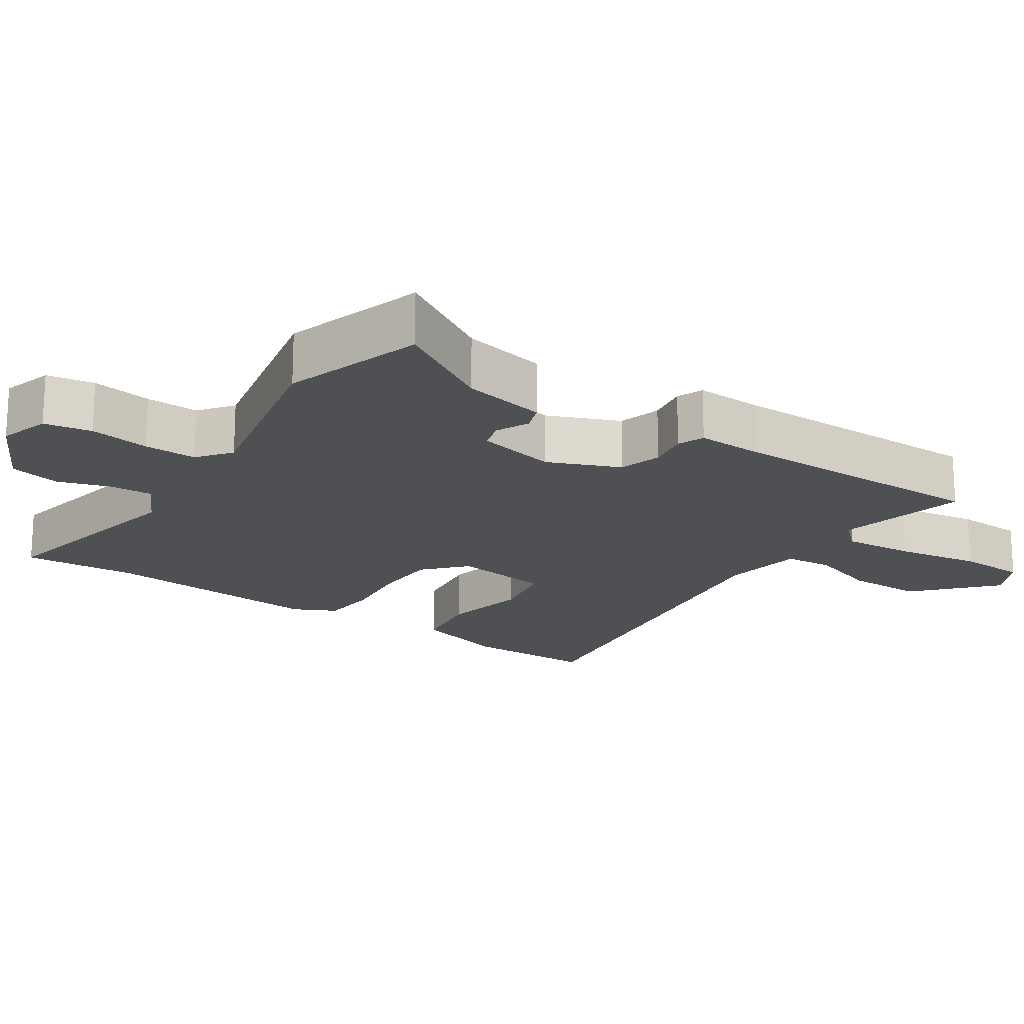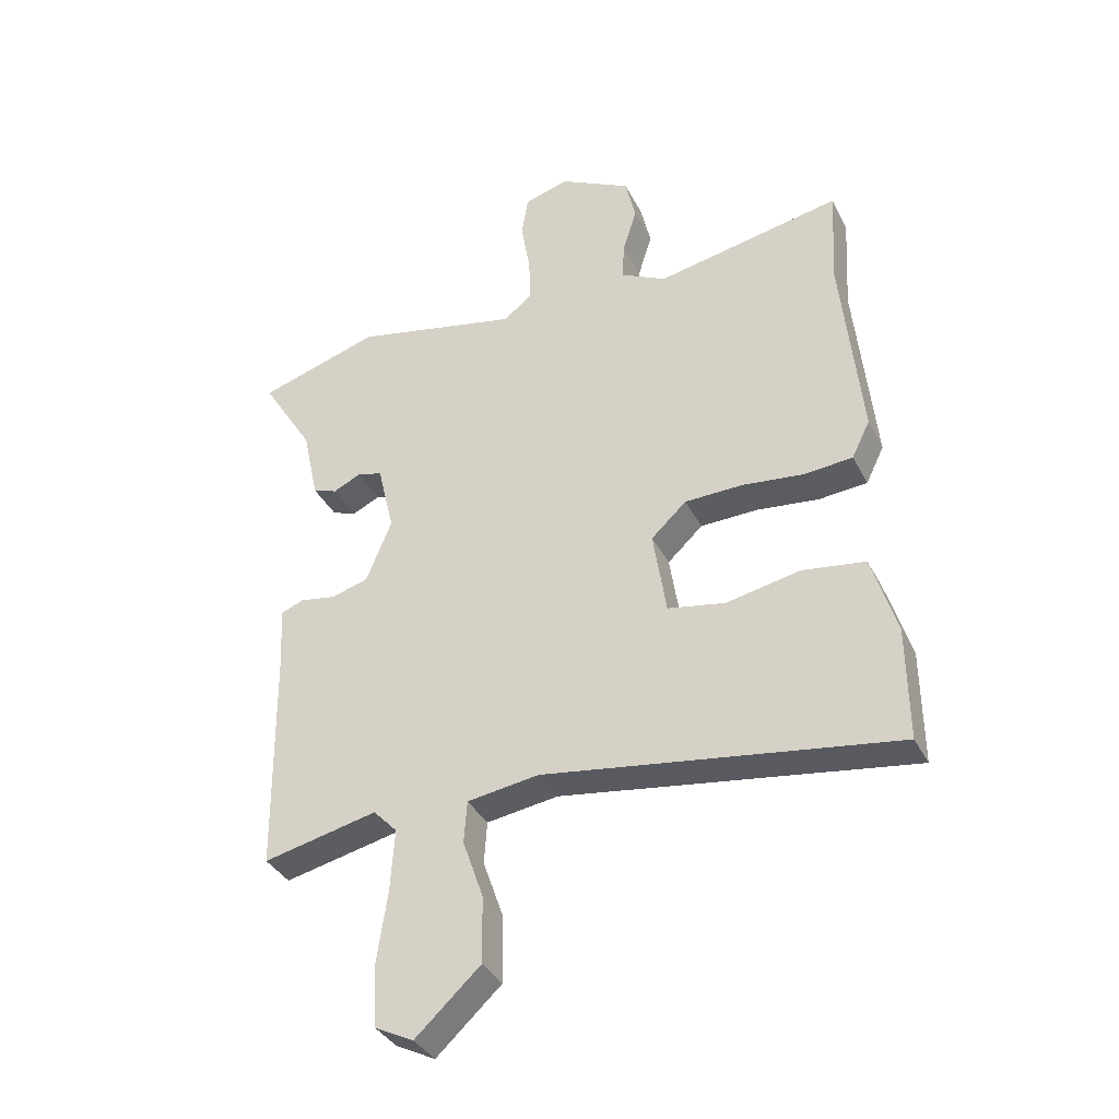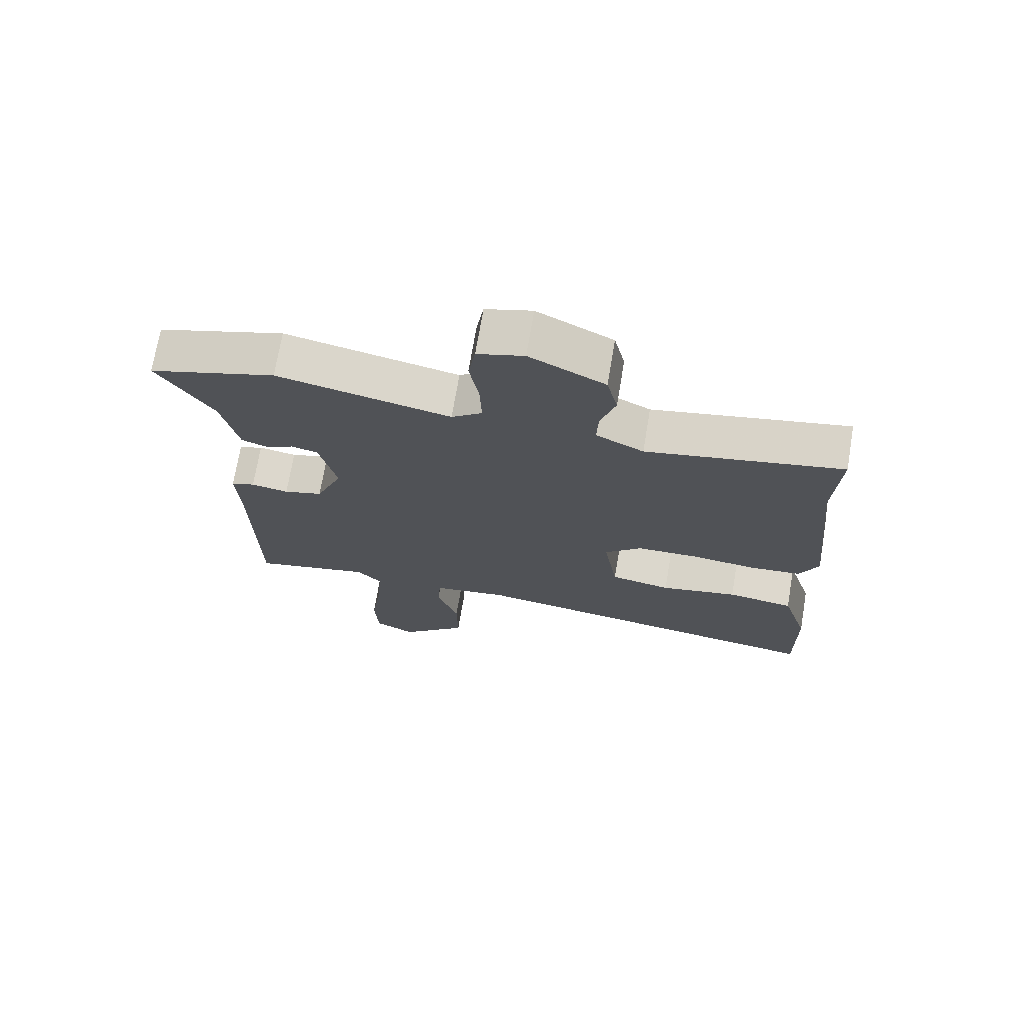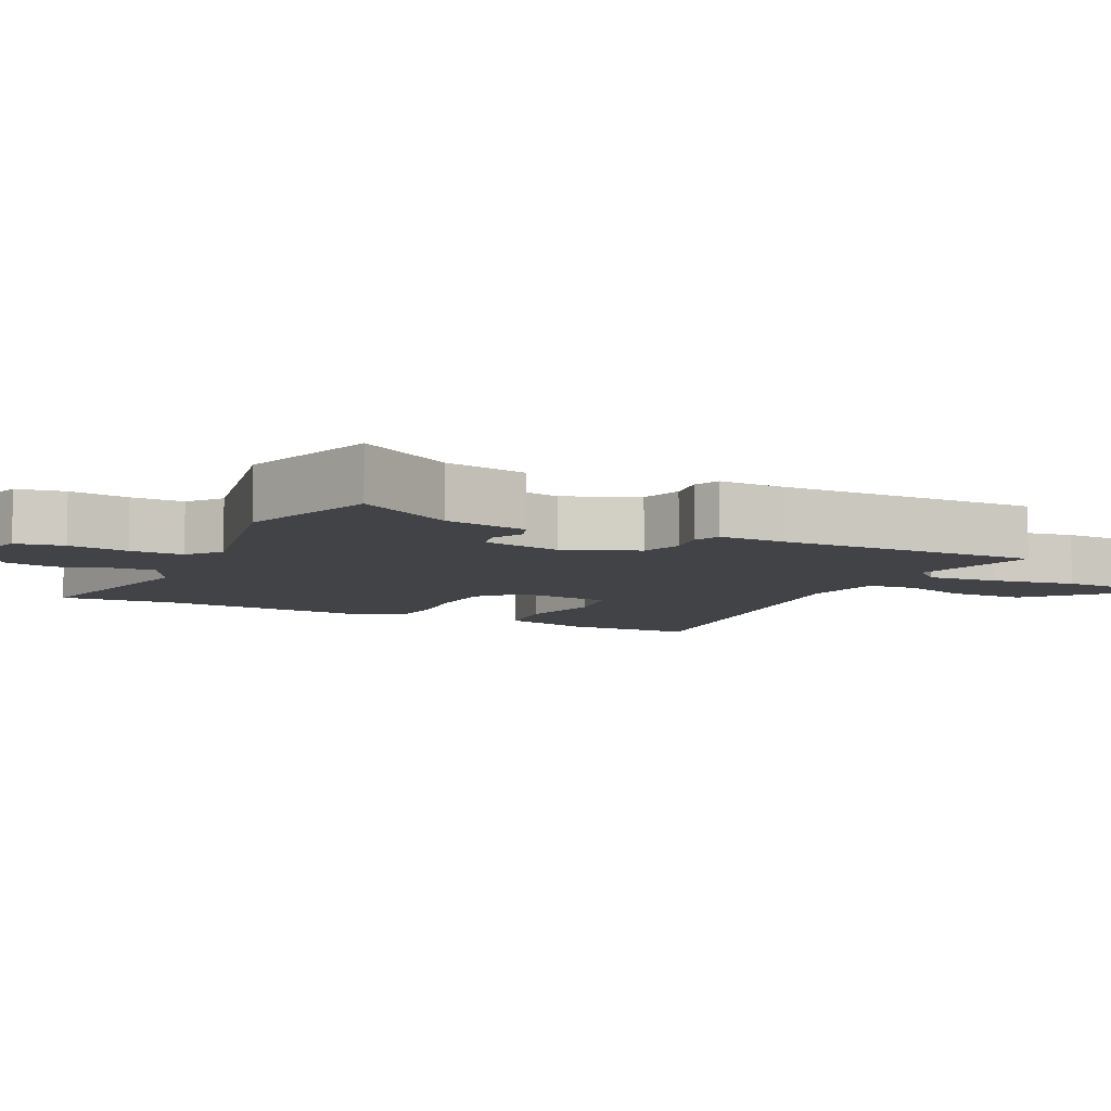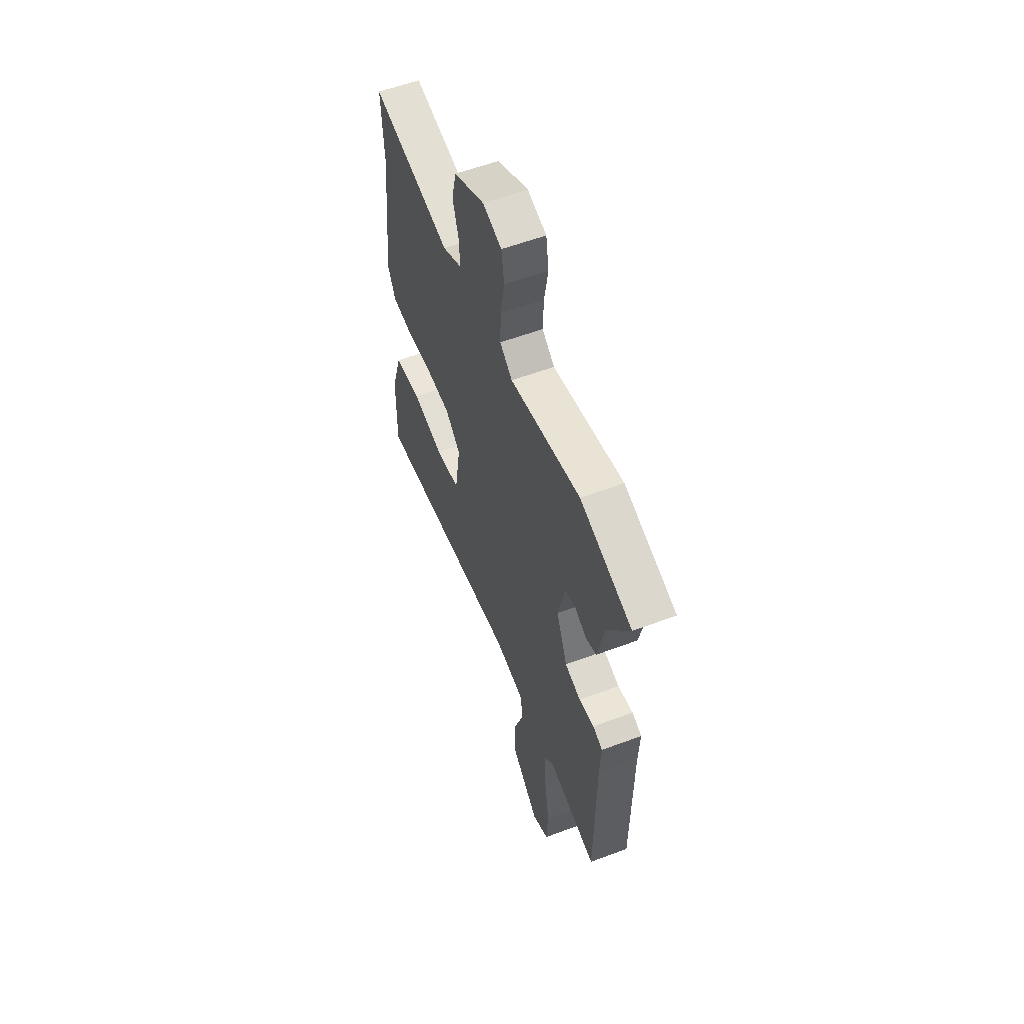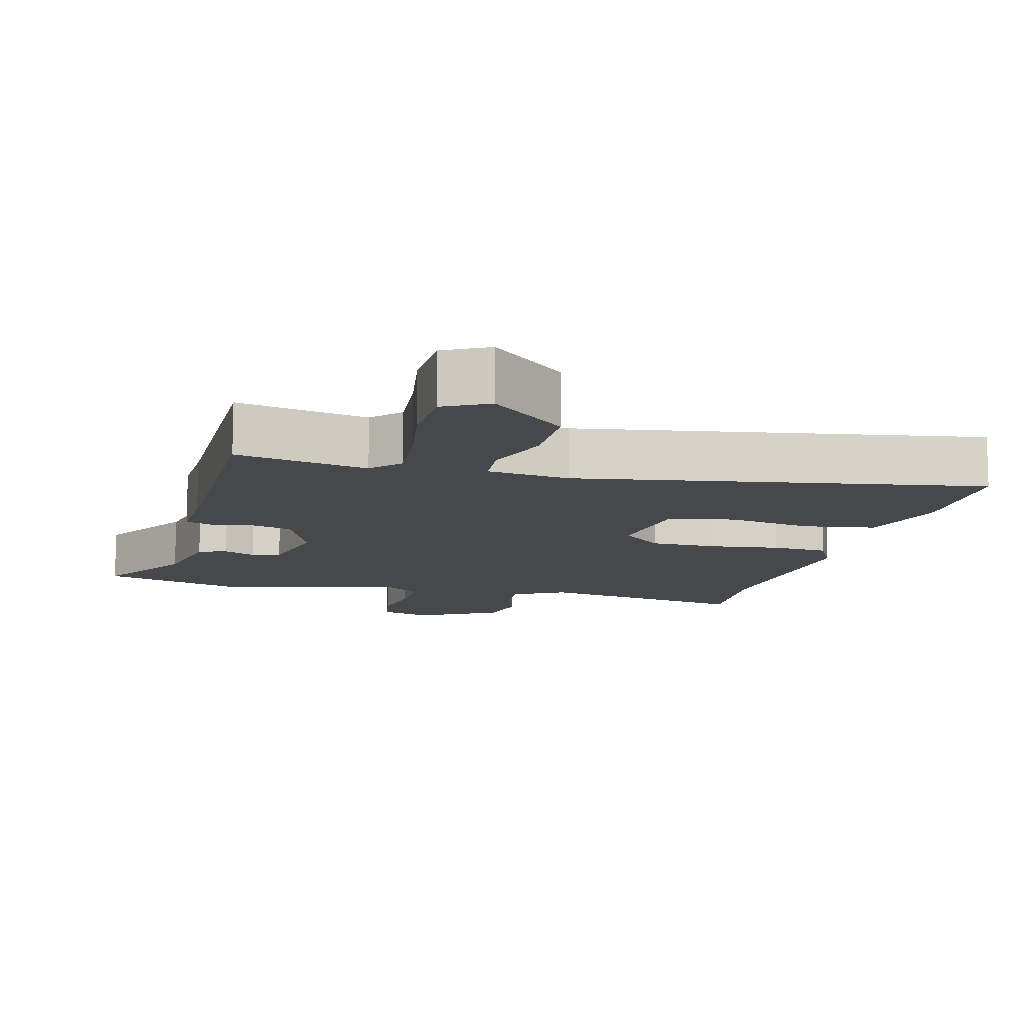
<metadata>
{"format":"obj","ext":"obj","renderer":"f3d","projection":"perspective","resolution":1024,"background":"white","views":[{"elev":-18.7,"azim":56.5,"up":"+Y"},{"elev":-35.9,"azim":-155.8,"up":"+Z"},{"elev":71.6,"azim":-170.4,"up":"+Z"},{"elev":-7.4,"azim":64.1,"up":"+Y"},{"elev":57.2,"azim":68.6,"up":"+Z"},{"elev":-11.3,"azim":166.6,"up":"+Y"}]}
</metadata>
<code>
v 0.5 0.07 -0.498
v 0.312 0.07 -0.455
v 0.273 0.07 -0.496
v 0.28 0.07 -0.598
v 0.298 0.07 -0.719
v 0.293 0.07 -0.817
v 0.229 0.07 -0.849
v 0.122 0.07 -0.75
v 0.123 0.07 -0.641
v 0.157 0.07 -0.543
v 0.152 0.07 -0.474
v 0.034 0.07 -0.456
v -0.545 0.07 -0.539
v -0.543 0.07 -0.351
v -0.502 0.07 -0.219
v -0.398 0.07 -0.205
v -0.277 0.07 -0.23
v -0.182 0.07 -0.213
v -0.16 0.07 -0.073
v -0.218 0.07 -0.019
v -0.313 0.07 -0.016
v -0.415 0.07 -0.027
v -0.495 0.07 -0.02
v -0.525 0.07 0.041
v -0.492 0.07 0.362
v -0.501 0.07 0.525
v -0.195 0.07 0.464
v -0.12 0.07 0.502
v -0.123 0.07 0.564
v -0.146 0.07 0.638
v -0.129 0.07 0.711
v -0.011 0.07 0.771
v 0.062 0.07 0.749
v 0.073 0.07 0.681
v 0.058 0.07 0.595
v 0.055 0.07 0.519
v 0.103 0.07 0.482
v 0.375 0.07 0.539
v 0.575 0.07 0.476
v 0.489 0.07 0.338
v 0.463 0.07 0.218
v 0.423 0.07 0.204
v 0.377 0.07 0.226
v 0.336 0.07 0.215
v 0.309 0.07 0.1
v 0.351 0.07 -0.003
v 0.412 0.07 -0.021
v 0.471 0.07 -0.011
v 0.509 0.07 -0.026
v 0.504 0.07 -0.121
v 0.5 0 -0.498
v 0.312 0 -0.455
v 0.273 0 -0.496
v 0.28 0 -0.598
v 0.298 0 -0.719
v 0.293 0 -0.817
v 0.229 0 -0.849
v 0.122 0 -0.75
v 0.123 0 -0.641
v 0.157 0 -0.543
v 0.152 0 -0.474
v 0.034 0 -0.456
v -0.545 0 -0.539
v -0.543 0 -0.351
v -0.502 0 -0.219
v -0.398 0 -0.205
v -0.277 0 -0.23
v -0.182 0 -0.213
v -0.16 0 -0.073
v -0.218 0 -0.019
v -0.313 0 -0.016
v -0.415 0 -0.027
v -0.495 0 -0.02
v -0.525 0 0.041
v -0.492 0 0.362
v -0.501 0 0.525
v -0.195 0 0.464
v -0.12 0 0.502
v -0.123 0 0.564
v -0.146 0 0.638
v -0.129 0 0.711
v -0.011 0 0.771
v 0.062 0 0.749
v 0.073 0 0.681
v 0.058 0 0.595
v 0.055 0 0.519
v 0.103 0 0.482
v 0.375 0 0.539
v 0.575 0 0.476
v 0.489 0 0.338
v 0.463 0 0.218
v 0.423 0 0.204
v 0.377 0 0.226
v 0.336 0 0.215
v 0.309 0 0.1
v 0.351 0 -0.003
v 0.412 0 -0.021
v 0.471 0 -0.011
v 0.509 0 -0.026
v 0.504 0 -0.121
f 47 48 49 50
f 46 47 50 1
f 45 46 1 2
f 40 41 42 43
f 40 43 44
f 37 38 39 40
f 37 40 44
f 36 37 44 45
f 32 33 34 35
f 32 35 36
f 29 30 31 32
f 28 29 32 36
f 27 28 36 45
f 25 26 27 45
f 21 22 23 24
f 20 21 24 25
f 19 20 25 45
f 14 15 16 17
f 12 13 14 17
f 11 12 17 18
f 7 8 9 10
f 7 10 11
f 4 5 6 7
f 3 4 7 11
f 11 18 19 45
f 2 3 11 45
f 100 99 98 97
f 51 100 97 96
f 52 51 96 95
f 93 92 91 90
f 94 93 90
f 90 89 88 87
f 94 90 87
f 95 94 87 86
f 85 84 83 82
f 86 85 82
f 82 81 80 79
f 86 82 79 78
f 95 86 78 77
f 95 77 76 75
f 74 73 72 71
f 75 74 71 70
f 95 75 70 69
f 67 66 65 64
f 67 64 63 62
f 68 67 62 61
f 60 59 58 57
f 61 60 57
f 57 56 55 54
f 61 57 54 53
f 95 69 68 61
f 95 61 53 52
f 1 51 52 2
f 2 52 53 3
f 3 53 54 4
f 4 54 55 5
f 5 55 56 6
f 6 56 57 7
f 7 57 58 8
f 8 58 59 9
f 9 59 60 10
f 10 60 61 11
f 11 61 62 12
f 12 62 63 13
f 13 63 64 14
f 14 64 65 15
f 15 65 66 16
f 16 66 67 17
f 17 67 68 18
f 18 68 69 19
f 19 69 70 20
f 20 70 71 21
f 21 71 72 22
f 22 72 73 23
f 23 73 74 24
f 24 74 75 25
f 25 75 76 26
f 26 76 77 27
f 27 77 78 28
f 28 78 79 29
f 29 79 80 30
f 30 80 81 31
f 31 81 82 32
f 32 82 83 33
f 33 83 84 34
f 34 84 85 35
f 35 85 86 36
f 36 86 87 37
f 37 87 88 38
f 38 88 89 39
f 39 89 90 40
f 40 90 91 41
f 41 91 92 42
f 42 92 93 43
f 43 93 94 44
f 44 94 95 45
f 45 95 96 46
f 46 96 97 47
f 47 97 98 48
f 48 98 99 49
f 49 99 100 50
f 50 100 51 1

</code>
